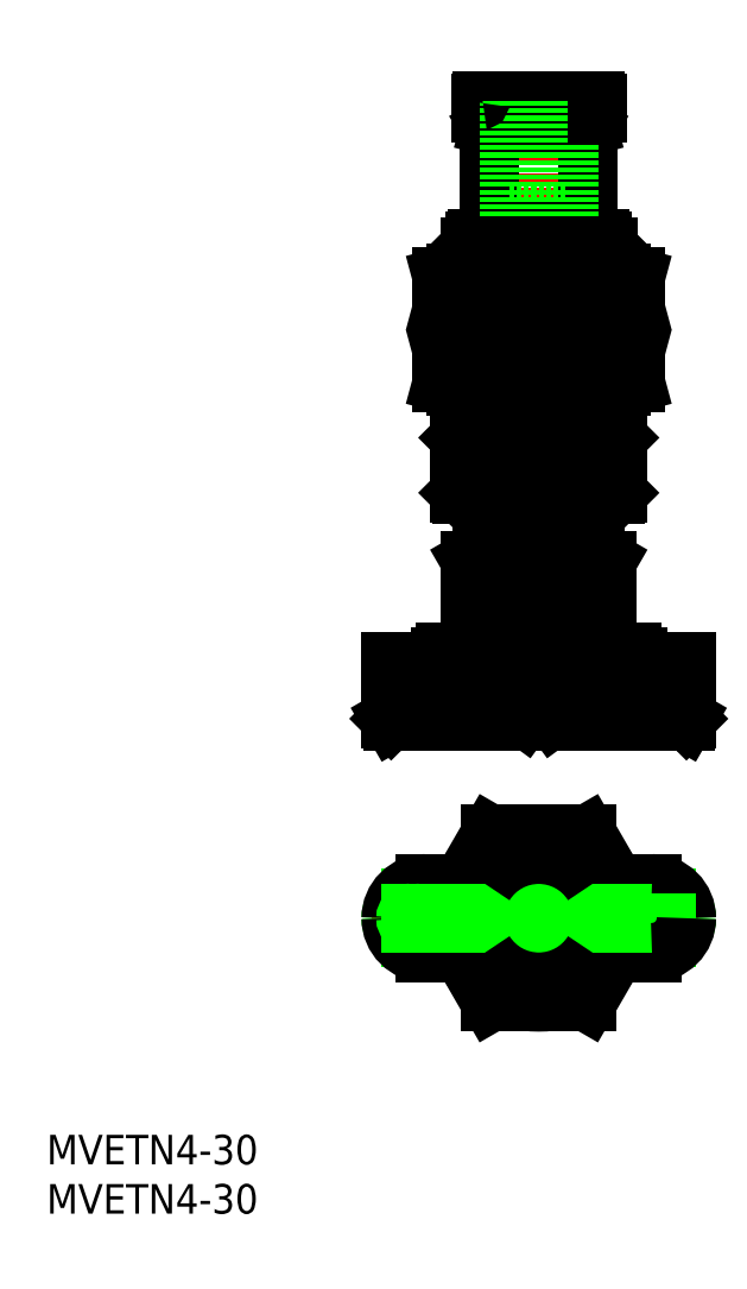
<metadata>
{"format":"dxf","ext":"dxf","renderer":"ezdxf+matplotlib","layout":"modelspace","background":"white","min_lineweight":24,"dpi":150}
</metadata>
<code>
0
SECTION
2
ENTITIES
0
INSERT
8
0
2
*U10
10
0
20
0
30
0
0
INSERT
8
0
2
*U11
10
0
20
0
30
0
0
LINE
8
CENTER
10
50
20
115.7
30
0
11
50
21
48.43
31
0
0
LINE
8
0
10
45.6
20
60.5
30
0
11
54.4
21
60.5
31
0
0
LINE
8
0
10
54.4
20
61
30
0
11
54.4
21
60.5
31
0
0
LINE
8
0
10
45.6
20
61
30
0
11
45.6
21
60.5
31
0
0
LINE
8
0
10
52.2
20
50.96
30
0
11
51.5
21
50.45
31
0
0
LINE
8
0
10
45.7
20
60.5
30
0
11
45.5
21
60.3
31
0
0
LINE
8
0
10
45.5
20
60.3
30
0
11
45.5
21
57
31
0
0
LINE
8
0
10
54.5
20
60.3
30
0
11
54.5
21
57
31
0
0
LINE
8
0
10
45.5
20
60.3
30
0
11
54.5
21
60.3
31
0
0
LINE
8
0
10
54.3
20
60.5
30
0
11
54.5
21
60.3
31
0
0
LINE
8
0
10
47.8
20
50.96
30
0
11
48.5
21
50.45
31
0
0
LINE
8
0
10
35.7
20
52.3
30
0
11
35.7
21
51.04
31
0
0
LINE
8
0
10
35.5
20
52.5
30
0
11
64.5
21
52.5
31
0
0
LINE
8
0
10
35
20
56
30
0
11
65
21
56
31
0
0
LINE
8
0
10
35
20
56
30
0
11
35
21
53
31
0
0
LINE
8
0
10
51.5
20
52.3
30
0
11
51.5
21
50.66
31
0
0
LINE
8
0
10
40.5
20
57
30
0
11
59.5
21
57
31
0
0
LINE
8
0
10
48.5
20
52.3
30
0
11
48.5
21
50.66
31
0
0
LINE
8
0
10
35
20
50.26
30
0
11
35.15
21
50
31
0
0
LINE
8
0
10
65
20
56
30
0
11
65
21
53
31
0
0
LINE
8
0
10
35.15
20
50
30
0
11
64.85
21
50
31
0
0
LINE
8
0
10
65
20
50.26
30
0
11
64.36
21
50.9
31
0
0
LINE
8
0
10
65
20
50.26
30
0
11
64.85
21
50
31
0
0
LINE
8
0
10
35
20
50.26
30
0
11
35.64
21
50.9
31
0
0
LINE
8
0
10
35
20
50.26
30
0
11
65
21
50.26
31
0
0
LINE
8
0
10
35.7
20
50.96
30
0
11
47.8
21
50.96
31
0
0
LINE
8
0
10
47.8
20
52.3
30
0
11
47.8
21
50.96
31
0
0
LINE
8
0
10
64.3
20
52.3
30
0
11
64.3
21
51.04
31
0
0
LINE
8
0
10
40
20
56.5
30
0
11
40
21
56
31
0
0
LINE
8
0
10
60
20
56.5
30
0
11
60
21
56
31
0
0
LINE
8
0
10
52.2
20
52.3
30
0
11
52.2
21
50.96
31
0
0
LINE
8
0
10
52.2
20
50.96
30
0
11
64.3
21
50.96
31
0
0
LINE
8
0
10
44.1
20
112.8
30
0
11
44.1
21
111.8
31
0
0
LINE
8
0
10
55.75
20
67
30
0
11
56.93
21
66.32
31
0
0
LINE
8
0
10
43.07
20
66.32
30
0
11
44.25
21
67
31
0
0
LINE
8
0
10
53.46
20
66.32
30
0
11
53.46
21
62.6
31
0
0
LINE
8
0
10
46.54
20
66.32
30
0
11
46.54
21
62.6
31
0
0
LINE
8
0
10
43.07
20
66.32
30
0
11
43.07
21
62.6
31
0
0
LINE
8
0
10
56.93
20
66.32
30
0
11
56.93
21
62.6
31
0
0
LINE
8
0
10
44.95
20
61
30
0
11
55.05
21
61
31
0
0
LINE
8
0
10
43
20
80.85
30
0
11
57
21
80.85
31
0
0
LINE
8
0
10
43
20
80.85
30
0
11
43.6
21
80.5
31
0
0
LINE
8
0
10
56.4
20
80.5
30
0
11
57
21
80.85
31
0
0
LINE
8
0
10
56.46
20
84
30
0
11
56.46
21
80.53
31
0
0
LINE
8
0
10
57
20
84
30
0
11
57
21
80.85
31
0
0
LINE
8
0
10
57
20
91.5
30
0
11
57
21
88
31
0
0
LINE
8
0
10
56.46
20
91.5
30
0
11
56.46
21
88
31
0
0
LINE
8
0
10
43.54
20
91.5
30
0
11
43.54
21
88
31
0
0
LINE
8
0
10
43
20
91.5
30
0
11
43
21
88
31
0
0
LINE
8
0
10
45.09
20
87.62
30
0
11
45.09
21
84.38
31
0
0
LINE
8
0
10
54.91
20
87.62
30
0
11
54.91
21
84.38
31
0
0
LINE
8
0
10
40.19
20
87.62
30
0
11
40.19
21
84.38
31
0
0
LINE
8
0
10
59.81
20
87.62
30
0
11
59.81
21
84.38
31
0
0
LINE
8
0
10
41.6
20
84
30
0
11
58.4
21
84
31
0
0
LINE
8
0
10
59.81
20
84.38
30
0
11
58.4
21
84
31
0
0
LINE
8
0
10
40.19
20
84.38
30
0
11
41.6
21
84
31
0
0
LINE
8
0
10
58.4
20
88
30
0
11
59.81
21
87.62
31
0
0
LINE
8
0
10
45.09
20
95.12
30
0
11
45.09
21
91.88
31
0
0
LINE
8
0
10
54.91
20
95.12
30
0
11
54.91
21
91.88
31
0
0
LINE
8
0
10
40.19
20
95.12
30
0
11
40.19
21
91.88
31
0
0
LINE
8
0
10
59.81
20
95.12
30
0
11
59.81
21
91.88
31
0
0
LINE
8
0
10
41.6
20
91.5
30
0
11
58.4
21
91.5
31
0
0
LINE
8
0
10
41.6
20
95.5
30
0
11
58.4
21
95.5
31
0
0
LINE
8
0
10
41.6
20
88
30
0
11
58.4
21
88
31
0
0
LINE
8
0
10
59.81
20
91.88
30
0
11
58.4
21
91.5
31
0
0
LINE
8
0
10
40.19
20
91.88
30
0
11
41.6
21
91.5
31
0
0
LINE
8
0
10
58.4
20
95.5
30
0
11
59.81
21
95.12
31
0
0
LINE
8
0
10
41.6
20
95.5
30
0
11
40.19
21
95.12
31
0
0
LINE
8
0
10
41.6
20
88
30
0
11
40.19
21
87.62
31
0
0
LINE
8
CENTER
10
45.4
20
76
30
0
11
54.6
21
76
31
0
0
LINE
8
0
10
45
20
73
30
0
11
45
21
67
31
0
0
LINE
8
0
10
55
20
73
30
0
11
55
21
67
31
0
0
LINE
8
0
10
51.5
20
73
30
0
11
51.5
21
69.5
31
0
0
LINE
8
0
10
48.5
20
73
30
0
11
48.5
21
69.5
31
0
0
LINE
8
0
10
44.25
20
67
30
0
11
55.75
21
67
31
0
0
LINE
8
0
10
43.8
20
99
30
0
11
56.2
21
99
31
0
0
LINE
8
0
10
47.54
20
75.55
30
0
11
52.46
21
75.55
31
0
0
LINE
8
0
10
42.2
20
73
30
0
11
57.8
21
73
31
0
0
LINE
8
0
10
43.6
20
80.5
30
0
11
43.6
21
79
31
0
0
LINE
8
0
10
58
20
78.8
30
0
11
58
21
73.2
31
0
0
LINE
8
0
10
42.2
20
79
30
0
11
57.8
21
79
31
0
0
LINE
8
0
10
56.46
20
98.74
30
0
11
56.46
21
95.5
31
0
0
LINE
8
0
10
58
20
73.2
30
0
11
57.8
21
73
31
0
0
LINE
8
0
10
42
20
78.8
30
0
11
58
21
78.8
31
0
0
LINE
8
0
10
56.4
20
80.5
30
0
11
56.4
21
79
31
0
0
LINE
8
0
10
42
20
78.8
30
0
11
42
21
73.2
31
0
0
LINE
8
0
10
42
20
73.2
30
0
11
58
21
73.2
31
0
0
LINE
8
0
10
57.8
20
79
30
0
11
58
21
78.8
31
0
0
LINE
8
0
10
43.54
20
98.74
30
0
11
43.54
21
95.5
31
0
0
LINE
8
0
10
42
20
73.2
30
0
11
42.2
21
73
31
0
0
LINE
8
0
10
56.2
20
99
30
0
11
57
21
98.2
31
0
0
LINE
8
0
10
42.2
20
79
30
0
11
42
21
78.8
31
0
0
LINE
8
0
10
43.6
20
80.5
30
0
11
56.4
21
80.5
31
0
0
LINE
8
0
10
50.6
20
73.47
30
0
11
50.6
21
73.2
31
0
0
LINE
8
0
10
49.4
20
78.8
30
0
11
49.4
21
78.53
31
0
0
LINE
8
0
10
48.22
20
78.8
30
0
11
48.22
21
77.89
31
0
0
LINE
8
0
10
47.08
20
78.8
30
0
11
47.08
21
73.2
31
0
0
LINE
8
0
10
46
20
78.8
30
0
11
46
21
73.2
31
0
0
LINE
8
0
10
45.01
20
78.8
30
0
11
45.01
21
73.2
31
0
0
LINE
8
0
10
44.14
20
78.8
30
0
11
44.14
21
73.2
31
0
0
LINE
8
0
10
43.39
20
78.8
30
0
11
43.39
21
73.2
31
0
0
LINE
8
0
10
42.79
20
78.8
30
0
11
42.79
21
73.2
31
0
0
LINE
8
0
10
42.36
20
78.8
30
0
11
42.36
21
73.2
31
0
0
LINE
8
0
10
42.09
20
78.8
30
0
11
42.09
21
73.2
31
0
0
LINE
8
0
10
50.6
20
78.8
30
0
11
50.6
21
78.53
31
0
0
LINE
8
0
10
51.78
20
78.8
30
0
11
51.78
21
77.89
31
0
0
LINE
8
0
10
52.92
20
78.8
30
0
11
52.92
21
73.2
31
0
0
LINE
8
0
10
54
20
78.8
30
0
11
54
21
73.2
31
0
0
LINE
8
0
10
54.99
20
78.8
30
0
11
54.99
21
73.2
31
0
0
LINE
8
0
10
55.86
20
78.8
30
0
11
55.86
21
73.2
31
0
0
LINE
8
0
10
56.61
20
78.8
30
0
11
56.61
21
73.2
31
0
0
LINE
8
0
10
57.21
20
78.8
30
0
11
57.21
21
73.2
31
0
0
LINE
8
0
10
57.64
20
78.8
30
0
11
57.64
21
73.2
31
0
0
LINE
8
0
10
57.91
20
78.8
30
0
11
57.91
21
73.2
31
0
0
LINE
8
0
10
48.22
20
74.11
30
0
11
48.22
21
73.2
31
0
0
LINE
8
0
10
49.4
20
73.47
30
0
11
49.4
21
73.2
31
0
0
LINE
8
0
10
51.78
20
74.11
30
0
11
51.78
21
73.2
31
0
0
LINE
8
0
10
47.54
20
76.45
30
0
11
52.46
21
76.45
31
0
0
LINE
8
0
10
43
20
98.2
30
0
11
43.8
21
99
31
0
0
LINE
8
0
10
45
20
110.4
30
0
11
45
21
99.8
31
0
0
LINE
8
0
10
45.07
20
110.4
30
0
11
45.2
21
110.9
31
0
0
LINE
8
0
10
55
20
110.4
30
0
11
55
21
99.8
31
0
0
LINE
8
0
10
45.07
20
110.4
30
0
11
45
21
110.4
31
0
0
LINE
8
0
10
54.93
20
110.4
30
0
11
55
21
110.4
31
0
0
LINE
8
0
10
54.93
20
110.4
30
0
11
54.8
21
110.9
31
0
0
LINE
8
0
10
45.2
20
110.9
30
0
11
54.8
21
110.9
31
0
0
LINE
8
0
10
45.3
20
99.5
30
0
11
54.7
21
99.5
31
0
0
LINE
8
0
10
55
20
99.8
30
0
11
54.7
21
99.5
31
0
0
LINE
8
0
10
45
20
99.8
30
0
11
45.3
21
99.5
31
0
0
LINE
8
0
10
44.1
20
111.8
30
0
11
55.9
21
111.8
31
0
0
LINE
8
0
10
44.3
20
113
30
0
11
55.7
21
113
31
0
0
LINE
8
0
10
46.5
20
111.8
30
0
11
46.5
21
110.9
31
0
0
LINE
8
0
10
47
20
101.3
30
0
11
53
21
101.3
31
0
0
LINE
8
0
10
53.5
20
111.8
30
0
11
53.5
21
110.9
31
0
0
LINE
8
0
10
45.07
20
110.4
30
0
11
54.93
21
110.4
31
0
0
LINE
8
0
10
55
20
110.4
30
0
11
45
21
110.4
31
0
0
LINE
8
0
10
45
20
99.8
30
0
11
55
21
99.8
31
0
0
LINE
8
0
10
45.6
20
99.5
30
0
11
45.6
21
99
31
0
0
LINE
8
0
10
54.4
20
99.5
30
0
11
54.4
21
99
31
0
0
LINE
8
0
10
47
20
113
30
0
11
47
21
101.3
31
0
0
LINE
8
0
10
53
20
113
30
0
11
53
21
101.3
31
0
0
LINE
8
0
10
43.54
20
84
30
0
11
43.54
21
80.53
31
0
0
LINE
8
0
10
43
20
84
30
0
11
43
21
80.85
31
0
0
LINE
8
0
10
55.9
20
112.8
30
0
11
55.9
21
111.8
31
0
0
LINE
8
0
10
43
20
98.2
30
0
11
57
21
98.2
31
0
0
LINE
8
0
10
57
20
98.2
30
0
11
57
21
95.5
31
0
0
LINE
8
0
10
43
20
98.2
30
0
11
43
21
95.5
31
0
0
LINE
8
0
10
43.07
20
62.6
30
0
11
56.93
21
62.6
31
0
0
LINE
8
0
10
55.25
20
62.6
30
0
11
55.25
21
61.2
31
0
0
LINE
8
0
10
44.75
20
62.6
30
0
11
44.75
21
61.2
31
0
0
LINE
8
0
10
44.75
20
61.2
30
0
11
55.25
21
61.2
31
0
0
LINE
8
0
10
44.75
20
61.2
30
0
11
44.95
21
61
31
0
0
LINE
8
0
10
55.25
20
61.2
30
0
11
55.05
21
61
31
0
0
ARC
8
0
10
40.5
20
56.5
30
0
40
0.5
50
90
51
180
0
ARC
8
0
10
35.5
20
51.04
30
0
40
0.2
50
315
51
0
0
ARC
8
0
10
35.5
20
53
30
0
40
0.5
50
180
51
270
0
ARC
8
0
10
64.5
20
53
30
0
40
0.5
50
270
51
0
0
ARC
8
0
10
64.5
20
52.3
30
0
40
0.2
50
90
51
180
0
ARC
8
0
10
64.5
20
51.04
30
0
40
0.2
50
180
51
225
0
ARC
8
0
10
59.5
20
56.5
30
0
40
0.5
50
0
51
90
0
ARC
8
0
10
35.5
20
52.3
30
0
40
0.2
50
0
51
90
0
ARC
8
0
10
44.8
20
64.45
30
0
40
2.545
50
47.12
51
90
0
ARC
8
0
10
50
20
69.5
30
0
40
1.5
50
180
51
0
0
ARC
8
0
10
50
20
57.84
30
0
40
9.161
50
67.78
51
112.2
0
ARC
8
0
10
50
20
116
30
0
40
31.95
50
261.2
51
278.8
0
ARC
8
0
10
57.36
20
92.13
30
0
40
8.13
50
252.4
51
282.4
0
ARC
8
0
10
57.36
20
79.87
30
0
40
8.13
50
77.57
51
107.6
0
ARC
8
0
10
42.64
20
92.13
30
0
40
8.13
50
257.6
51
287.6
0
ARC
8
0
10
50
20
56.05
30
0
40
31.95
50
81.16
51
98.84
0
ARC
8
0
10
50
20
123.5
30
0
40
31.95
50
261.2
51
278.8
0
ARC
8
0
10
57.36
20
99.63
30
0
40
8.13
50
252.4
51
282.4
0
ARC
8
0
10
57.36
20
87.37
30
0
40
8.13
50
77.57
51
107.6
0
ARC
8
0
10
42.64
20
99.63
30
0
40
8.13
50
257.6
51
287.6
0
ARC
8
0
10
42.64
20
87.37
30
0
40
8.13
50
72.43
51
102.4
0
ARC
8
0
10
50
20
63.55
30
0
40
31.95
50
81.16
51
98.84
0
ARC
8
0
10
42.64
20
79.87
30
0
40
8.13
50
72.43
51
102.4
0
ARC
8
0
10
55.2
20
64.45
30
0
40
2.545
50
90
51
132.9
0
CIRCLE
8
0
10
50
20
76
30
0
40
2.6
0
CIRCLE
8
0
10
50
20
76
30
0
40
2.5
0
ARC
8
0
10
50
20
76
30
0
40
2.3
50
191.3
51
348.7
0
ARC
8
0
10
50
20
76
30
0
40
2.3
50
11.28
51
168.7
0
POLYLINE
8
0
66
     1
10
0
20
0
30
0
0
VERTEX
8
0
10
48.5
20
50.45
30
0
42
0.02345
0
VERTEX
8
0
10
48.66
20
50.41
30
0
42
0.02345
0
VERTEX
8
0
10
48.83
20
50.37
30
0
42
0.02345
0
VERTEX
8
0
10
49.01
20
50.34
30
0
42
0.02345
0
VERTEX
8
0
10
49.19
20
50.31
30
0
42
0.02345
0
VERTEX
8
0
10
49.39
20
50.29
30
0
42
0.02345
0
VERTEX
8
0
10
49.59
20
50.27
30
0
42
0.02345
0
VERTEX
8
0
10
49.79
20
50.26
30
0
42
0.02345
0
VERTEX
8
0
10
50
20
50.26
30
0
42
0.02345
0
VERTEX
8
0
10
50.21
20
50.26
30
0
42
0.02345
0
VERTEX
8
0
10
50.41
20
50.27
30
0
42
0.02345
0
VERTEX
8
0
10
50.61
20
50.29
30
0
42
0.02345
0
VERTEX
8
0
10
50.81
20
50.31
30
0
42
0.02345
0
VERTEX
8
0
10
50.99
20
50.34
30
0
42
0.02345
0
VERTEX
8
0
10
51.17
20
50.37
30
0
42
0.02345
0
VERTEX
8
0
10
51.34
20
50.41
30
0
42
0.02345
0
VERTEX
8
0
10
51.5
20
50.45
30
0
42
-1
0
SEQEND
8
0
0
LINE
8
0
10
54.91
20
21.5
30
0
11
45.09
21
21.5
31
0
0
LINE
8
CENTER
10
66.17
20
30
30
0
11
33
21
30
31
0
0
LINE
8
0
10
57.79
20
33.5
30
0
11
54.91
21
38.5
31
0
0
LINE
8
0
10
45.09
20
21.5
30
0
11
42.21
21
26.5
31
0
0
LINE
8
0
10
54.91
20
38.5
30
0
11
45.09
21
38.5
31
0
0
LINE
8
CENTER
10
50
20
41.04
30
0
11
50
21
18.96
31
0
0
LINE
8
0
10
42.21
20
33.5
30
0
11
45.09
21
38.5
31
0
0
LINE
8
0
10
57.79
20
26.5
30
0
11
54.91
21
21.5
31
0
0
ARC
8
0
10
50
20
30
30
0
40
5.25
50
41.81
51
138.2
0
ARC
8
0
10
50
20
30
30
0
40
5.25
50
221.8
51
318.2
0
ARC
8
0
10
50
20
30
30
0
40
8.5
50
24.32
51
155.7
0
ARC
8
0
10
50
20
30
30
0
40
8.5
50
204.3
51
335.7
0
ARC
8
0
10
50
20
30
30
0
40
4.5
50
51.06
51
128.9
0
ARC
8
0
10
50
20
30
30
0
40
4.5
50
231.1
51
308.9
0
ARC
8
0
10
50
20
30
30
0
40
7
50
30
51
150
0
ARC
8
0
10
50
20
30
30
0
40
7
50
210
51
330
0
LINE
8
0
10
63
20
31
30
0
11
52.65
21
31
31
0
0
LINE
8
0
10
47.35
20
31
30
0
11
37
21
31
31
0
0
ARC
8
0
10
50
20
30
30
0
40
1.5
50
0
51
180
0
ARC
8
0
10
37
20
30
30
0
40
1
50
90
51
180
0
ARC
8
0
10
63
20
30
30
0
40
1
50
0
51
90
0
ARC
8
0
10
63
20
30
30
0
40
2
50
0
51
90
0
ARC
8
0
10
63
20
30
30
0
40
1.9
50
0
51
90
0
LINE
8
0
10
63
20
32
30
0
11
37
21
32
31
0
0
LINE
8
0
10
63
20
31.9
30
0
11
37
21
31.9
31
0
0
ARC
8
0
10
37
20
30
30
0
40
2
50
90
51
180
0
ARC
8
0
10
37
20
30
30
0
40
1.9
50
90
51
180
0
LINE
8
0
10
38.5
20
33.5
30
0
11
61.5
21
33.5
31
0
0
ARC
8
0
10
38.5
20
30
30
0
40
3.5
50
90
51
180
0
ARC
8
0
10
38
20
30
30
0
40
0.5
50
90
51
180
0
LINE
8
0
10
37
20
30.5
30
0
11
48.59
21
30.5
31
0
0
LINE
8
0
10
48.21
20
31.5
30
0
11
48.5
21
32
31
0
0
LINE
8
0
10
51.79
20
31.5
30
0
11
51.5
21
32
31
0
0
ARC
8
0
10
52.65
20
32
30
0
40
1
50
210
51
270
0
ARC
8
0
10
47.35
20
32
30
0
40
1
50
270
51
330
0
ARC
8
0
10
37
20
30
30
0
40
0.5
50
90
51
180
0
ARC
8
0
10
62
20
30
30
0
40
0.5
50
0
51
90
0
LINE
8
0
10
63
20
30.5
30
0
11
51.41
21
30.5
31
0
0
ARC
8
0
10
63
20
30
30
0
40
0.5
50
0
51
90
0
ARC
8
0
10
61.5
20
30
30
0
40
3.5
50
0
51
90
0
LINE
8
0
10
63
20
29
30
0
11
52.65
21
29
31
0
0
LINE
8
0
10
47.35
20
29
30
0
11
37
21
29
31
0
0
ARC
8
0
10
50
20
30
30
0
40
1.5
50
180
51
0
0
ARC
8
0
10
37
20
30
30
0
40
1
50
180
51
270
0
ARC
8
0
10
63
20
30
30
0
40
1
50
270
51
0
0
ARC
8
0
10
63
20
30
30
0
40
2
50
270
51
0
0
ARC
8
0
10
63
20
30
30
0
40
1.9
50
270
51
0
0
LINE
8
0
10
63
20
28
30
0
11
37
21
28
31
0
0
LINE
8
0
10
63
20
28.1
30
0
11
37
21
28.1
31
0
0
ARC
8
0
10
37
20
30
30
0
40
2
50
180
51
270
0
ARC
8
0
10
37
20
30
30
0
40
1.9
50
180
51
270
0
LINE
8
0
10
38.5
20
26.5
30
0
11
61.5
21
26.5
31
0
0
ARC
8
0
10
38.5
20
30
30
0
40
3.5
50
180
51
270
0
ARC
8
0
10
38
20
30
30
0
40
0.5
50
180
51
270
0
LINE
8
0
10
37
20
29.5
30
0
11
48.59
21
29.5
31
0
0
LINE
8
0
10
48.21
20
28.5
30
0
11
48.5
21
28
31
0
0
LINE
8
0
10
51.79
20
28.5
30
0
11
51.5
21
28
31
0
0
ARC
8
0
10
52.65
20
28
30
0
40
1
50
90
51
150
0
ARC
8
0
10
47.35
20
28
30
0
40
1
50
30
51
90
0
ARC
8
0
10
37
20
30
30
0
40
0.5
50
180
51
270
0
ARC
8
0
10
62
20
30
30
0
40
0.5
50
270
51
0
0
LINE
8
0
10
63
20
29.5
30
0
11
51.41
21
29.5
31
0
0
ARC
8
0
10
63
20
30
30
0
40
0.5
50
270
51
0
0
ARC
8
0
10
61.5
20
30
30
0
40
3.5
50
270
51
0
0
ARC
8
0
10
50
20
30
30
0
40
6.5
50
32.58
51
147.4
0
ARC
8
0
10
50
20
30
30
0
40
6.5
50
212.6
51
327.4
0
ARC
8
0
10
55.7
20
112.8
30
0
40
0.2
50
0
51
90
0
ARC
8
0
10
44.3
20
112.8
30
0
40
0.2
50
90
51
180
0
ENDSEC
0
EOF

</code>
